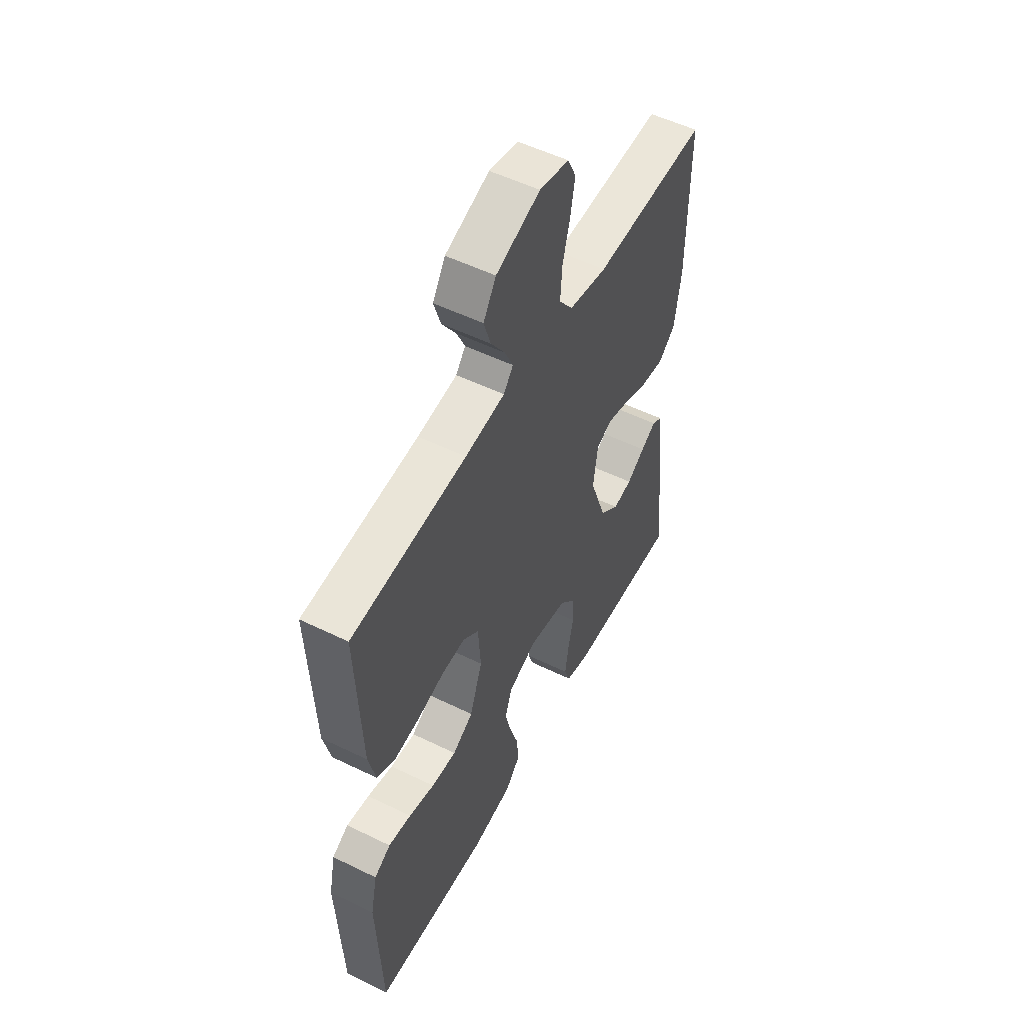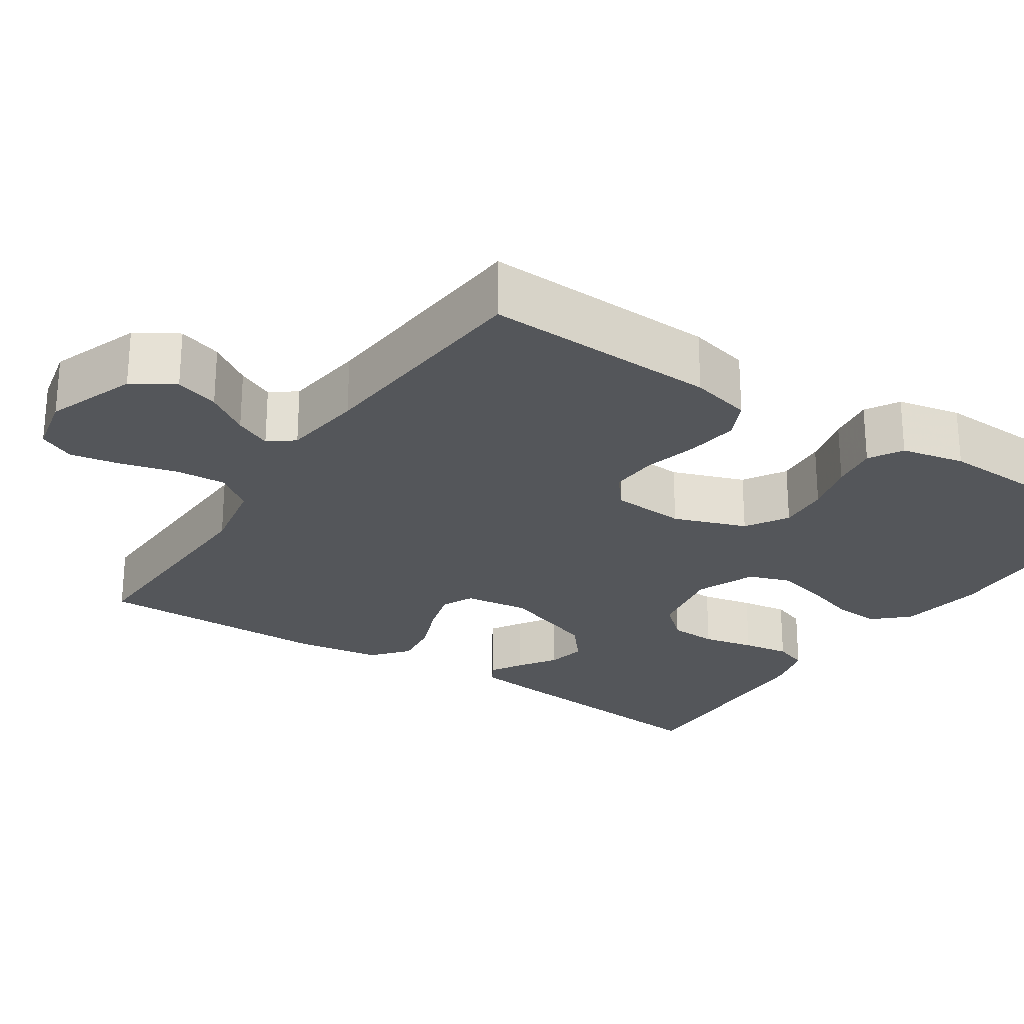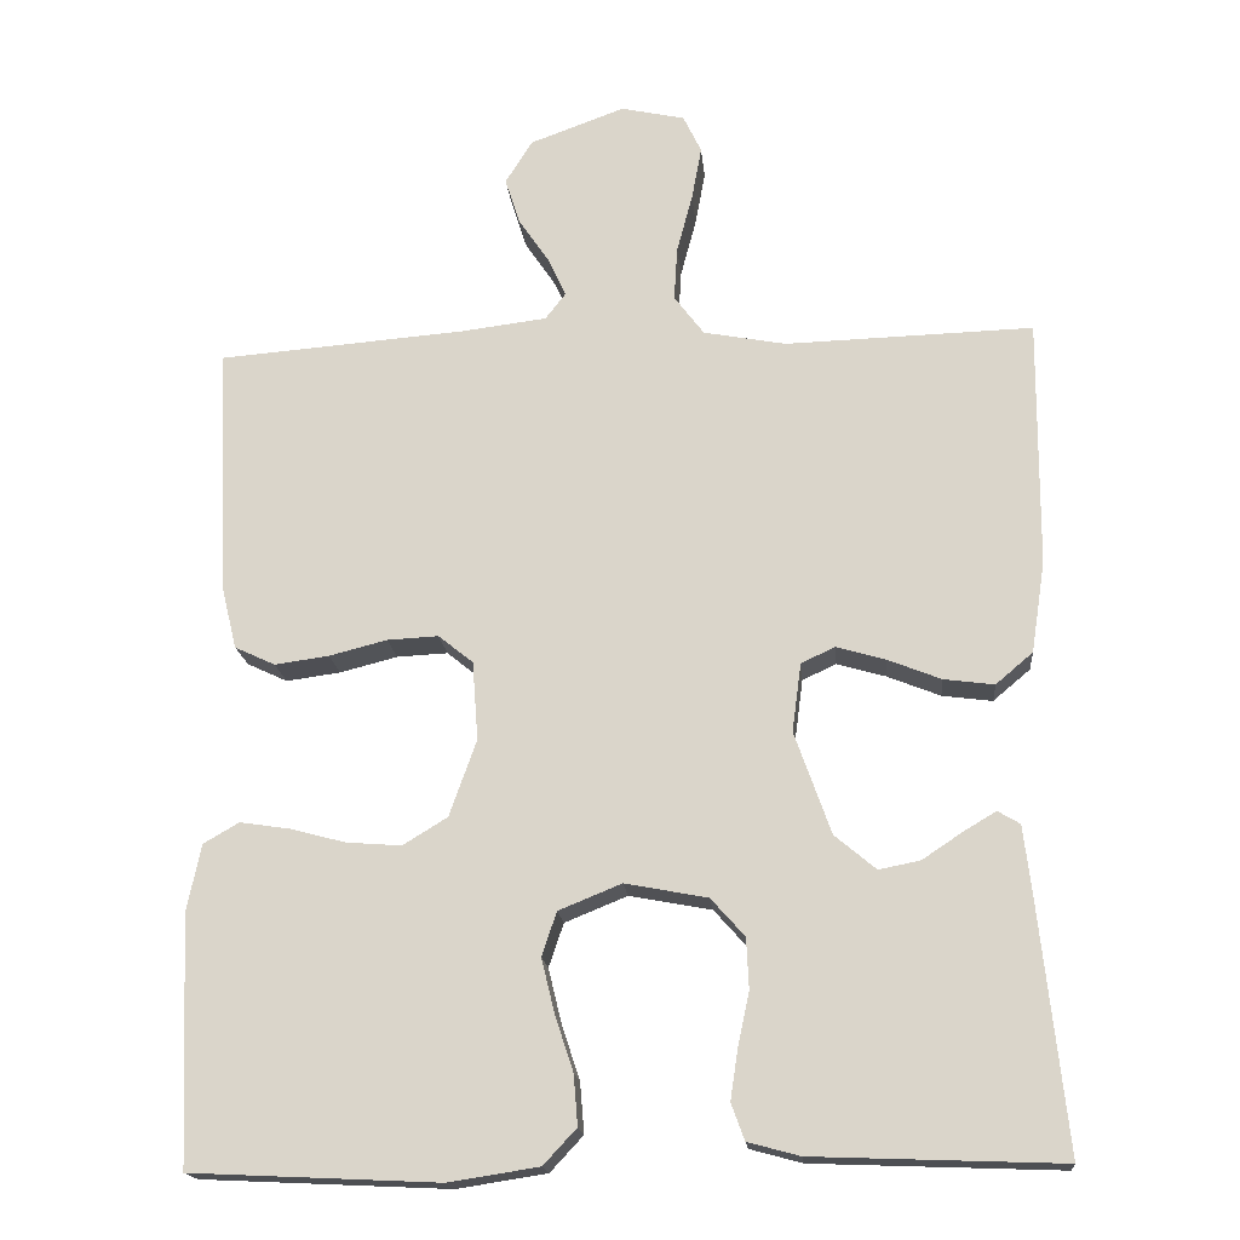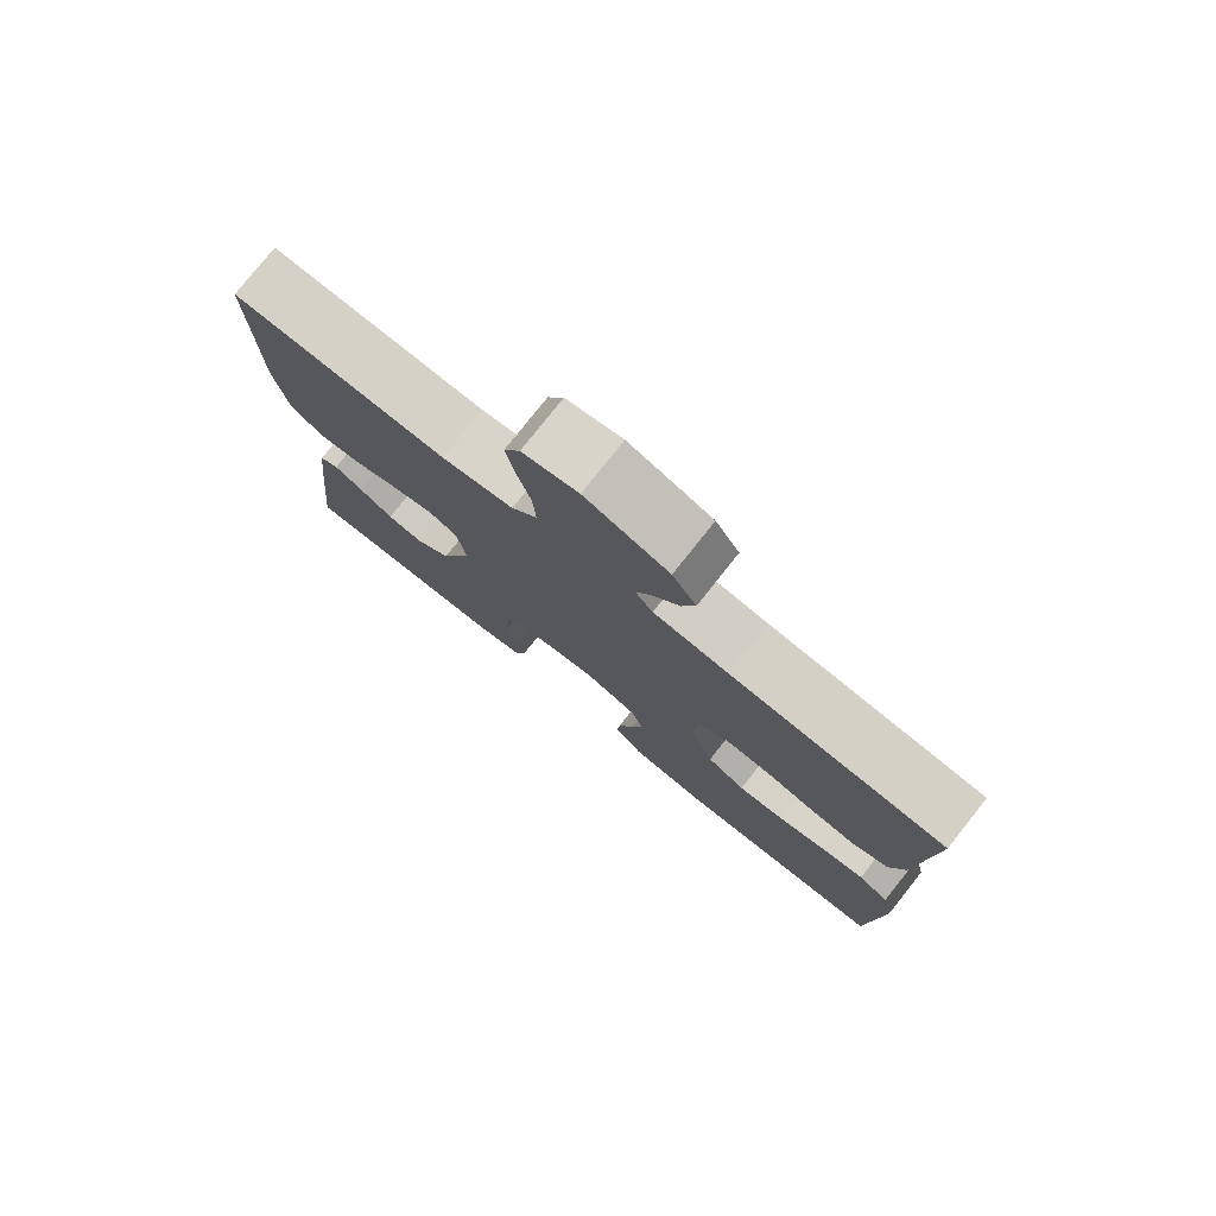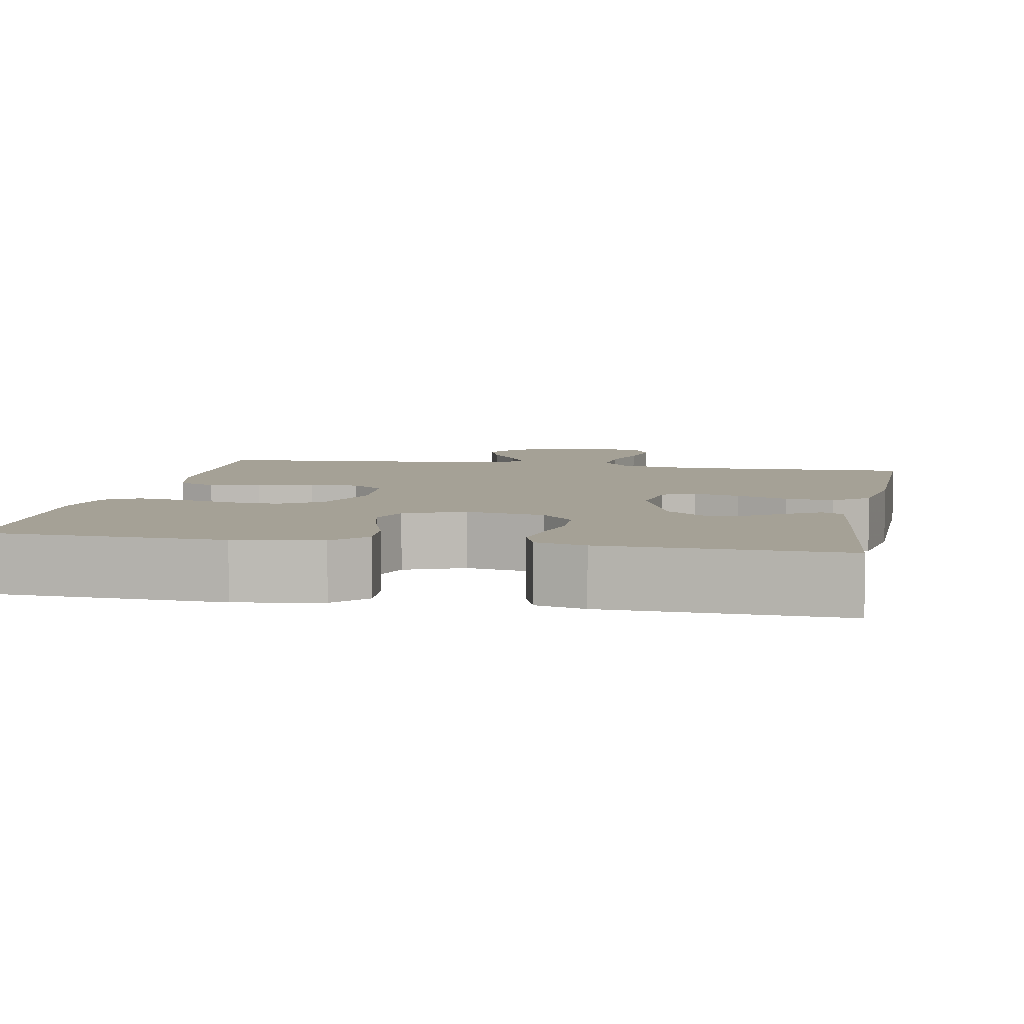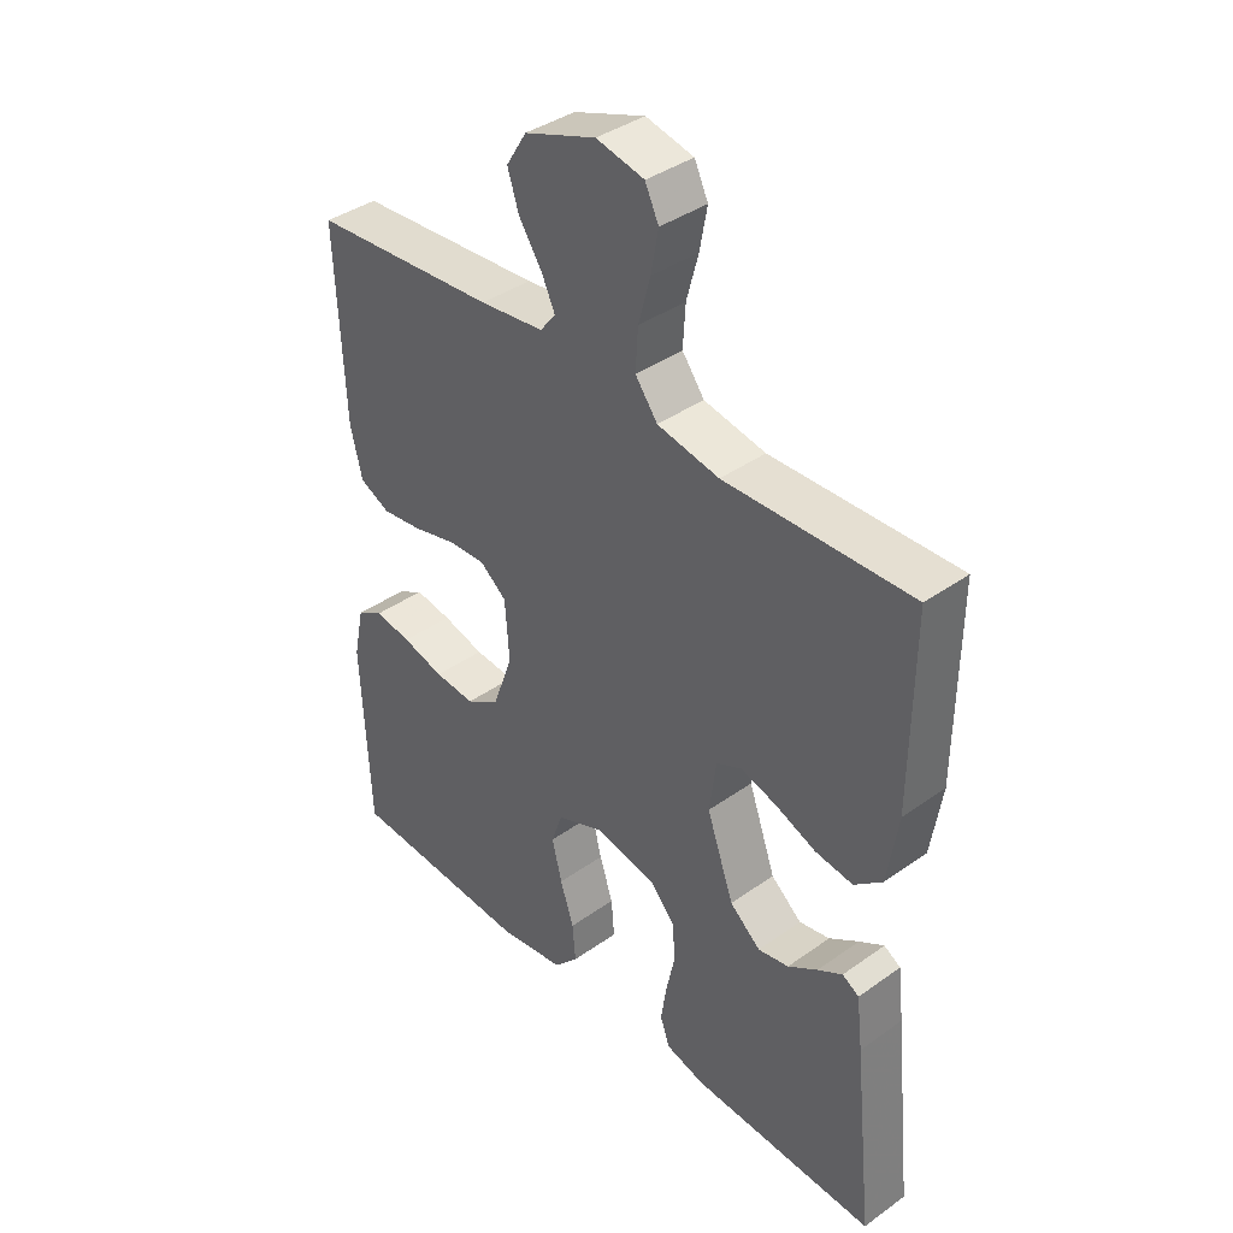
<metadata>
{"format":"obj","ext":"obj","renderer":"f3d","projection":"perspective","resolution":1024,"background":"white","views":[{"elev":53.3,"azim":117.6,"up":"+Z"},{"elev":-25.2,"azim":56.5,"up":"+Y"},{"elev":-17.7,"azim":-174.7,"up":"+Z"},{"elev":78.4,"azim":38.5,"up":"+Z"},{"elev":6.1,"azim":-169.2,"up":"+Y"},{"elev":39.2,"azim":-131.6,"up":"+Z"}]}
</metadata>
<code>
v 0.5 0.07 -0.5
v 0.2 0.07 -0.514
v 0.091 0.07 -0.497
v 0.051 0.07 -0.454
v 0.056 0.07 -0.393
v 0.078 0.07 -0.326
v 0.094 0.07 -0.26
v 0.076 0.07 -0.207
v 0 0.07 -0.176
v -0.1 0.07 -0.195
v -0.141 0.07 -0.241
v -0.144 0.07 -0.302
v -0.13 0.07 -0.368
v -0.121 0.07 -0.428
v -0.137 0.07 -0.472
v -0.2 0.07 -0.489
v -0.5 0.07 -0.5
v -0.468 0.07 -0.2
v -0.458 0.07 -0.116
v -0.431 0.07 -0.1
v -0.391 0.07 -0.124
v -0.343 0.07 -0.156
v -0.293 0.07 -0.166
v -0.243 0.07 -0.124
v -0.199 0.07 0
v -0.21 0.07 0.083
v -0.251 0.07 0.102
v -0.31 0.07 0.085
v -0.375 0.07 0.059
v -0.436 0.07 0.051
v -0.481 0.07 0.089
v -0.498 0.07 0.2
v -0.5 0.07 0.5
v -0.2 0.07 0.491
v -0.1 0.07 0.51
v -0.064 0.07 0.558
v -0.068 0.07 0.623
v -0.087 0.07 0.694
v -0.099 0.07 0.759
v -0.077 0.07 0.805
v 0 0.07 0.822
v 0.115 0.07 0.78
v 0.148 0.07 0.727
v 0.13 0.07 0.671
v 0.093 0.07 0.616
v 0.071 0.07 0.569
v 0.096 0.07 0.537
v 0.2 0.07 0.524
v 0.5 0.07 0.5
v 0.487 0.07 0.2
v 0.468 0.07 0.122
v 0.419 0.07 0.099
v 0.353 0.07 0.108
v 0.283 0.07 0.126
v 0.221 0.07 0.129
v 0.179 0.07 0.095
v 0.172 0.07 0
v 0.205 0.07 -0.093
v 0.259 0.07 -0.126
v 0.325 0.07 -0.121
v 0.393 0.07 -0.103
v 0.453 0.07 -0.094
v 0.496 0.07 -0.119
v 0.513 0.07 -0.2
v 0.5 0 -0.5
v 0.2 0 -0.514
v 0.091 0 -0.497
v 0.051 0 -0.454
v 0.056 0 -0.393
v 0.078 0 -0.326
v 0.094 0 -0.26
v 0.076 0 -0.207
v 0 0 -0.176
v -0.1 0 -0.195
v -0.141 0 -0.241
v -0.144 0 -0.302
v -0.13 0 -0.368
v -0.121 0 -0.428
v -0.137 0 -0.472
v -0.2 0 -0.489
v -0.5 0 -0.5
v -0.468 0 -0.2
v -0.458 0 -0.116
v -0.431 0 -0.1
v -0.391 0 -0.124
v -0.343 0 -0.156
v -0.293 0 -0.166
v -0.243 0 -0.124
v -0.199 0 0
v -0.21 0 0.083
v -0.251 0 0.102
v -0.31 0 0.085
v -0.375 0 0.059
v -0.436 0 0.051
v -0.481 0 0.089
v -0.498 0 0.2
v -0.5 0 0.5
v -0.2 0 0.491
v -0.1 0 0.51
v -0.064 0 0.558
v -0.068 0 0.623
v -0.087 0 0.694
v -0.099 0 0.759
v -0.077 0 0.805
v 0 0 0.822
v 0.115 0 0.78
v 0.148 0 0.727
v 0.13 0 0.671
v 0.093 0 0.616
v 0.071 0 0.569
v 0.096 0 0.537
v 0.2 0 0.524
v 0.5 0 0.5
v 0.487 0 0.2
v 0.468 0 0.122
v 0.419 0 0.099
v 0.353 0 0.108
v 0.283 0 0.126
v 0.221 0 0.129
v 0.179 0 0.095
v 0.172 0 0
v 0.205 0 -0.093
v 0.259 0 -0.126
v 0.325 0 -0.121
v 0.393 0 -0.103
v 0.453 0 -0.094
v 0.496 0 -0.119
v 0.513 0 -0.2
f 4 5 6
f 3 4 6
f 2 3 6
f 1 2 6
f 64 1 6
f 63 64 6
f 62 63 6
f 61 62 6
f 60 61 6
f 59 60 6 7
f 58 59 7 8
f 57 58 8 9
f 56 57 9 10
f 52 53 54
f 51 52 54
f 50 51 54
f 49 50 54
f 48 49 54
f 47 48 54 55
f 46 47 55 56
f 43 44 45
f 42 43 45
f 41 42 45
f 40 41 45
f 39 40 45
f 38 39 45
f 37 38 45
f 36 37 45 46
f 46 56 10
f 36 46 10
f 35 36 10
f 32 33 34
f 31 32 34
f 30 31 34
f 29 30 34
f 28 29 34
f 27 28 34 35
f 20 21 22
f 19 20 22
f 18 19 22
f 17 18 22
f 16 17 22
f 15 16 22
f 14 15 22
f 13 14 22
f 12 13 22
f 11 12 22 23
f 10 11 23 24
f 26 27 35
f 25 26 35 10
f 10 24 25
f 70 69 68
f 70 68 67
f 70 67 66
f 70 66 65
f 70 65 128
f 70 128 127
f 70 127 126
f 70 126 125
f 70 125 124
f 71 70 124 123
f 72 71 123 122
f 73 72 122 121
f 74 73 121 120
f 118 117 116
f 118 116 115
f 118 115 114
f 118 114 113
f 118 113 112
f 119 118 112 111
f 120 119 111 110
f 109 108 107
f 109 107 106
f 109 106 105
f 109 105 104
f 109 104 103
f 109 103 102
f 109 102 101
f 110 109 101 100
f 74 120 110
f 74 110 100
f 74 100 99
f 98 97 96
f 98 96 95
f 98 95 94
f 98 94 93
f 98 93 92
f 99 98 92 91
f 86 85 84
f 86 84 83
f 86 83 82
f 86 82 81
f 86 81 80
f 86 80 79
f 86 79 78
f 86 78 77
f 86 77 76
f 87 86 76 75
f 88 87 75 74
f 99 91 90
f 74 99 90 89
f 89 88 74
f 1 65 66 2
f 2 66 67 3
f 3 67 68 4
f 4 68 69 5
f 5 69 70 6
f 6 70 71 7
f 7 71 72 8
f 8 72 73 9
f 9 73 74 10
f 10 74 75 11
f 11 75 76 12
f 12 76 77 13
f 13 77 78 14
f 14 78 79 15
f 15 79 80 16
f 16 80 81 17
f 17 81 82 18
f 18 82 83 19
f 19 83 84 20
f 20 84 85 21
f 21 85 86 22
f 22 86 87 23
f 23 87 88 24
f 24 88 89 25
f 25 89 90 26
f 26 90 91 27
f 27 91 92 28
f 28 92 93 29
f 29 93 94 30
f 30 94 95 31
f 31 95 96 32
f 32 96 97 33
f 33 97 98 34
f 34 98 99 35
f 35 99 100 36
f 36 100 101 37
f 37 101 102 38
f 38 102 103 39
f 39 103 104 40
f 40 104 105 41
f 41 105 106 42
f 42 106 107 43
f 43 107 108 44
f 44 108 109 45
f 45 109 110 46
f 46 110 111 47
f 47 111 112 48
f 48 112 113 49
f 49 113 114 50
f 50 114 115 51
f 51 115 116 52
f 52 116 117 53
f 53 117 118 54
f 54 118 119 55
f 55 119 120 56
f 56 120 121 57
f 57 121 122 58
f 58 122 123 59
f 59 123 124 60
f 60 124 125 61
f 61 125 126 62
f 62 126 127 63
f 63 127 128 64
f 64 128 65 1

</code>
